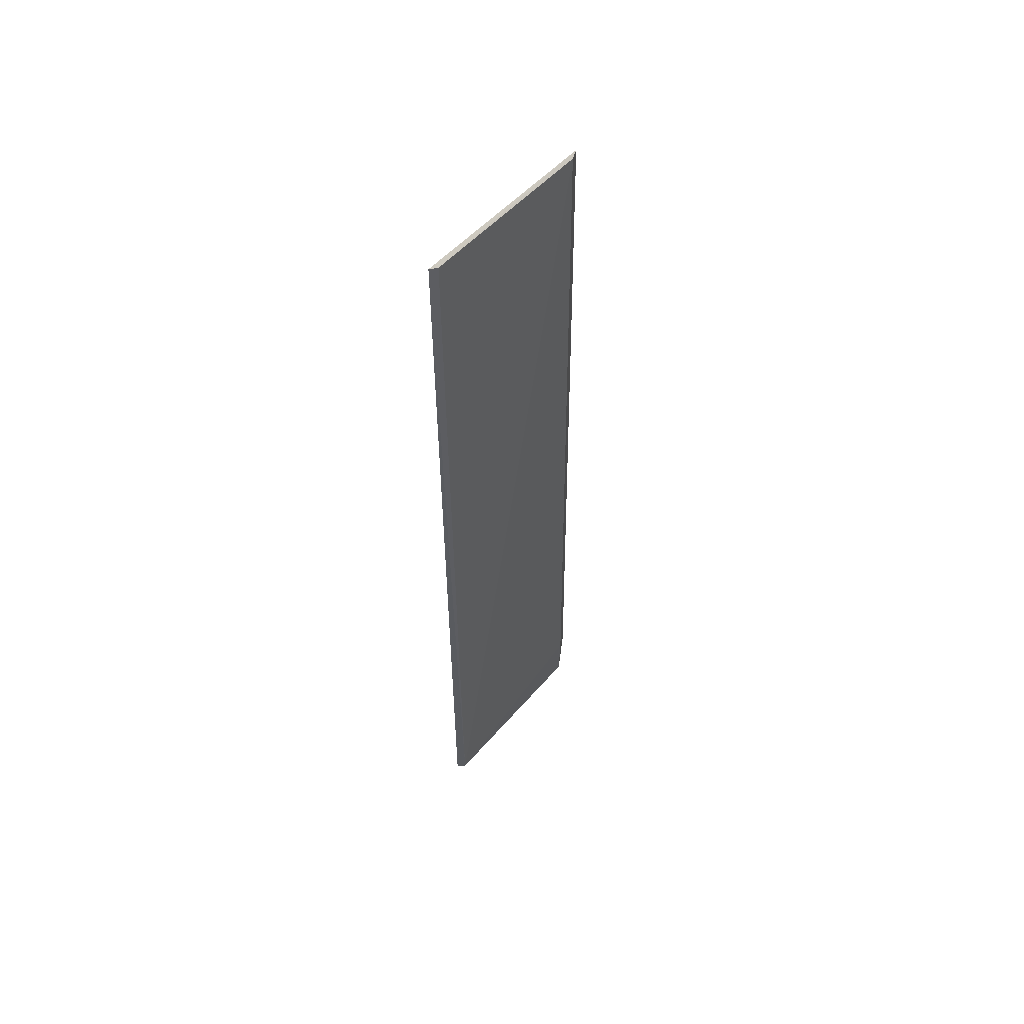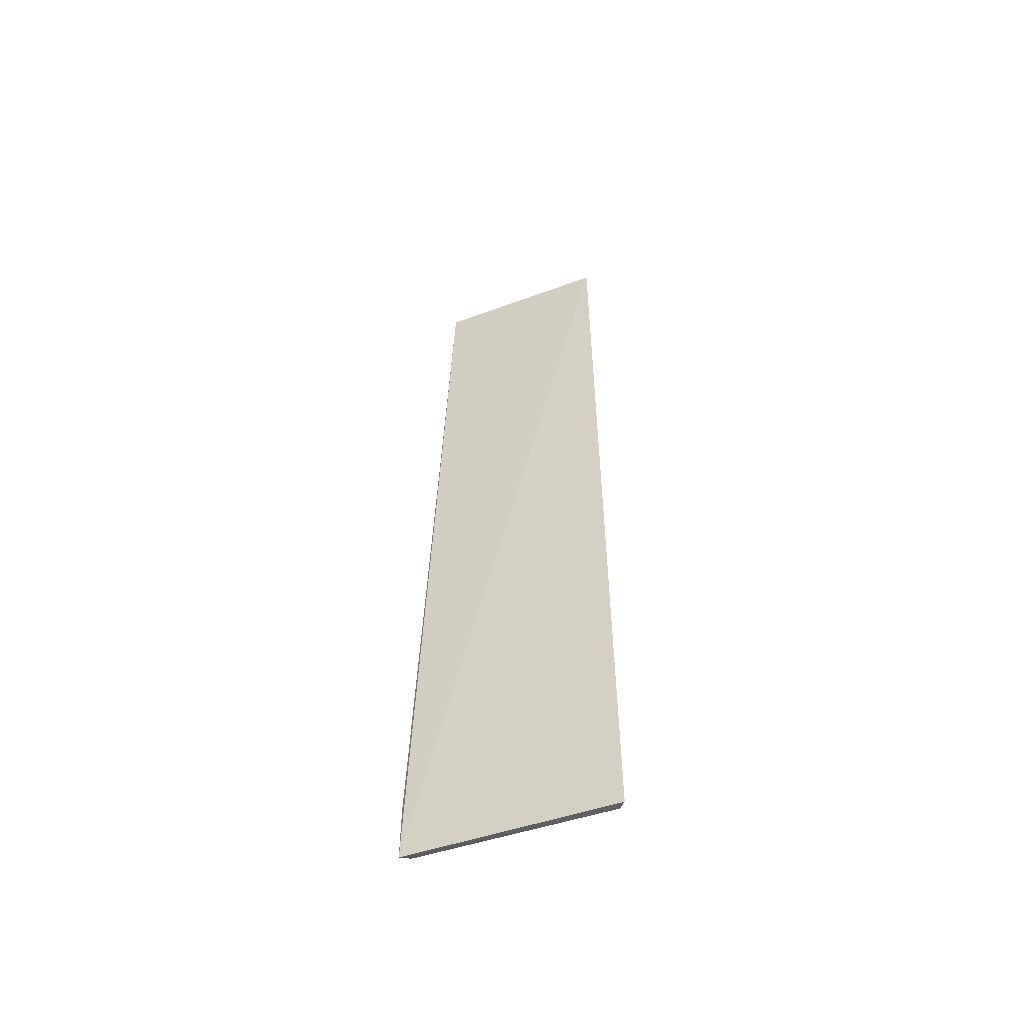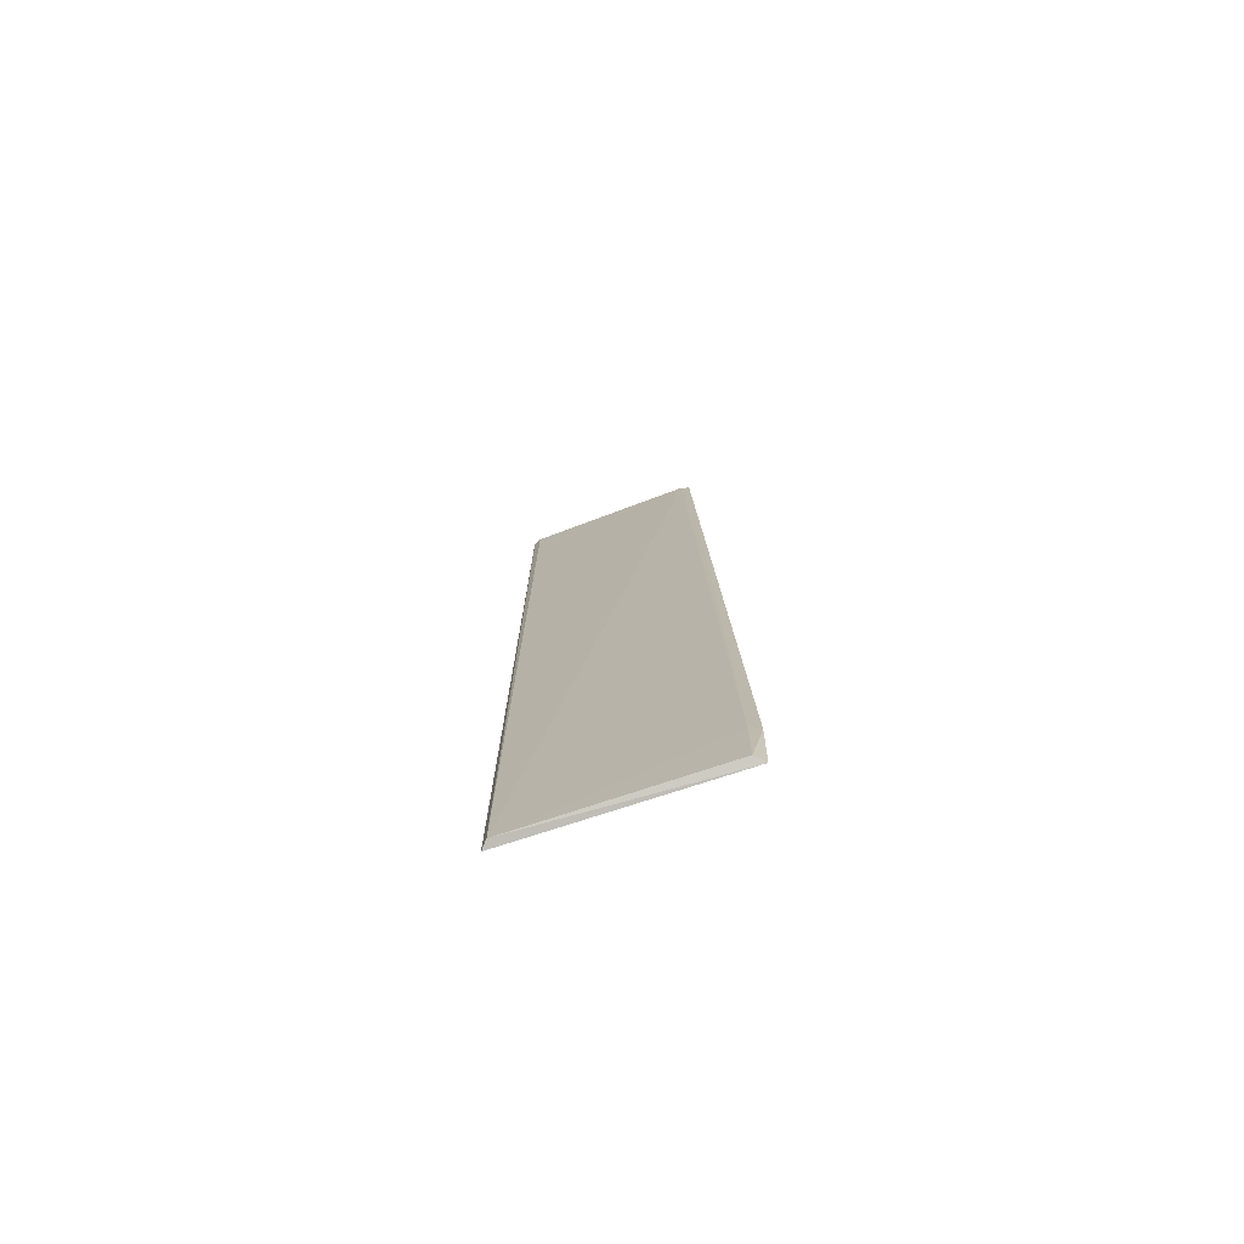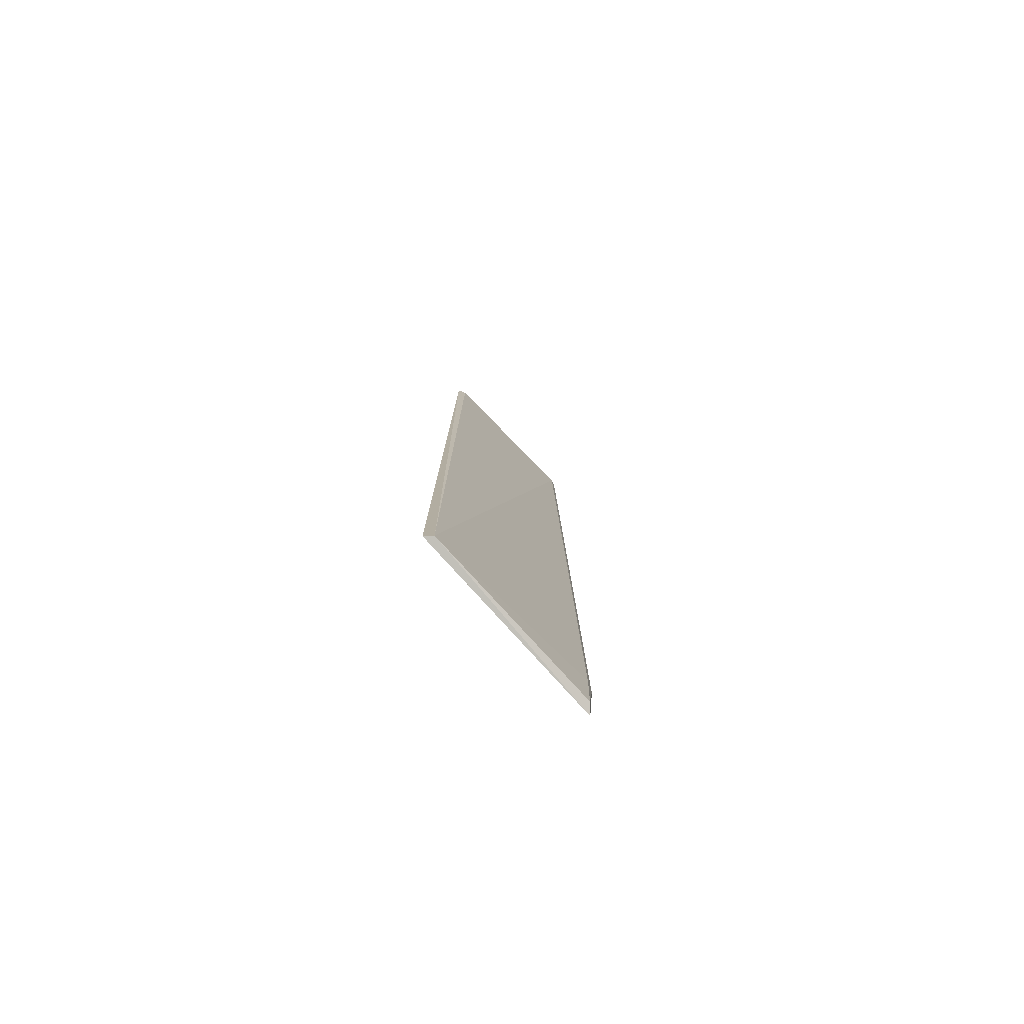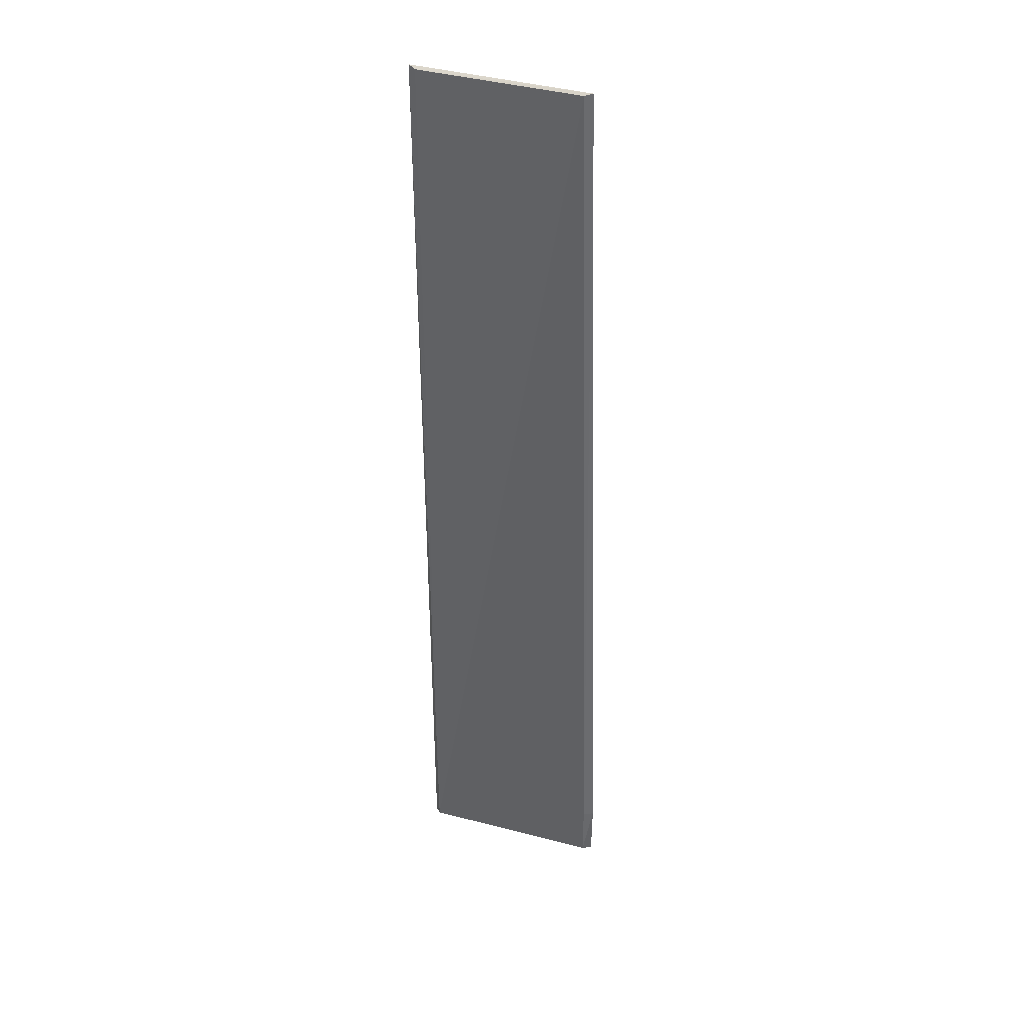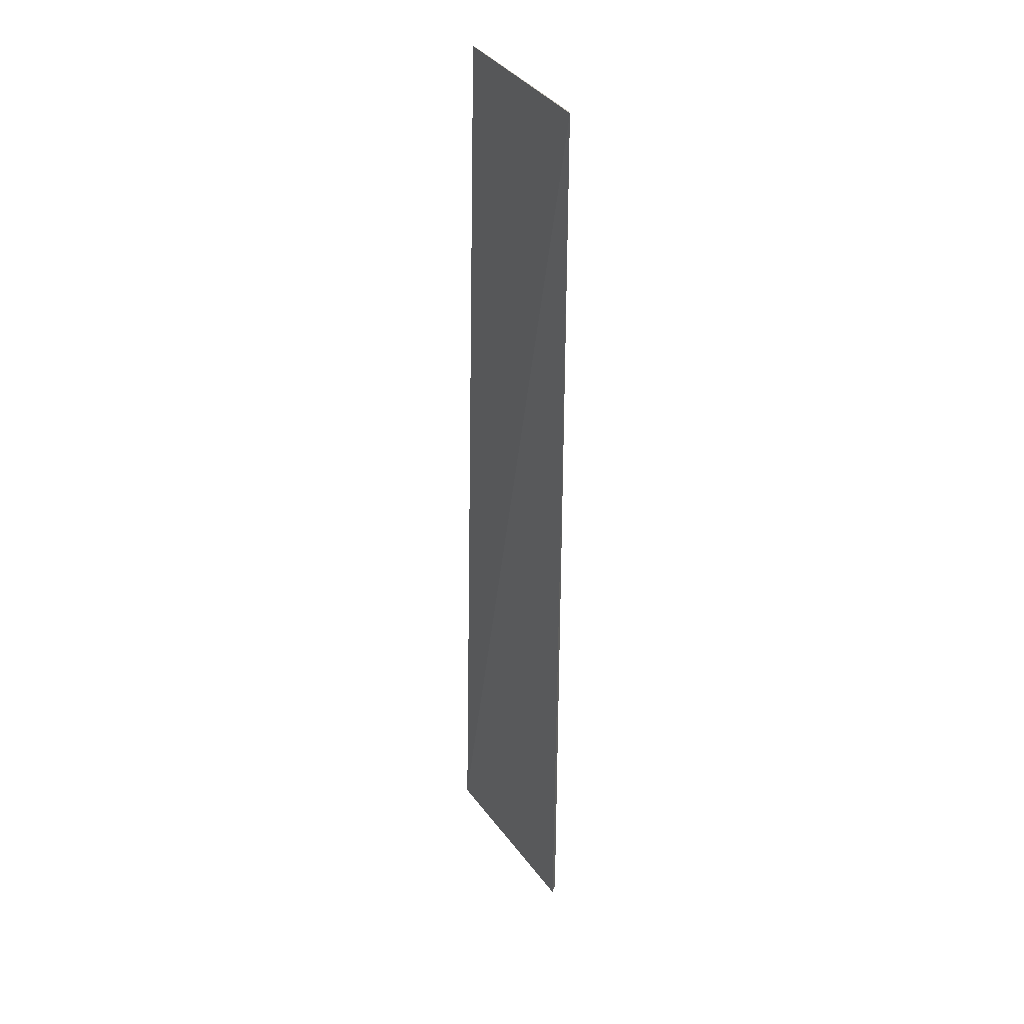
<metadata>
{"format":"obj","ext":"obj","renderer":"f3d","projection":"perspective","resolution":1024,"background":"white","views":[{"elev":57.6,"azim":-48.4,"up":"+Z"},{"elev":-56.3,"azim":-160.4,"up":"+Z"},{"elev":-76.0,"azim":19.0,"up":"+Z"},{"elev":-79.5,"azim":-46.9,"up":"+Z"},{"elev":36.9,"azim":20.0,"up":"+Z"},{"elev":35.4,"azim":-120.4,"up":"+Z"}]}
</metadata>
<code>
v 0.04571 -0.1302 0.08234
v 0.0631 -0.1222 -0.4996
v 0.05047 -0.1284 0.08367
v -0.05705 -0.1256 0.08339
v -0.05262 -0.1285 -0.4989
v -0.05239 -0.1279 0.0821
v 0.05829 -0.1272 -0.4621
v -0.05643 -0.1243 -0.4997
v 0.06416 -0.1245 -0.4621
v 0.05808 -0.1268 -0.4978
f 3 2 4
f 6 1 3
f 6 3 4
f 6 5 1
f 6 4 5
f 7 3 1
f 7 1 5
f 8 5 4
f 8 4 2
f 8 2 5
f 9 2 3
f 9 3 7
f 10 7 5
f 10 5 2
f 10 9 7
f 10 2 9

</code>
